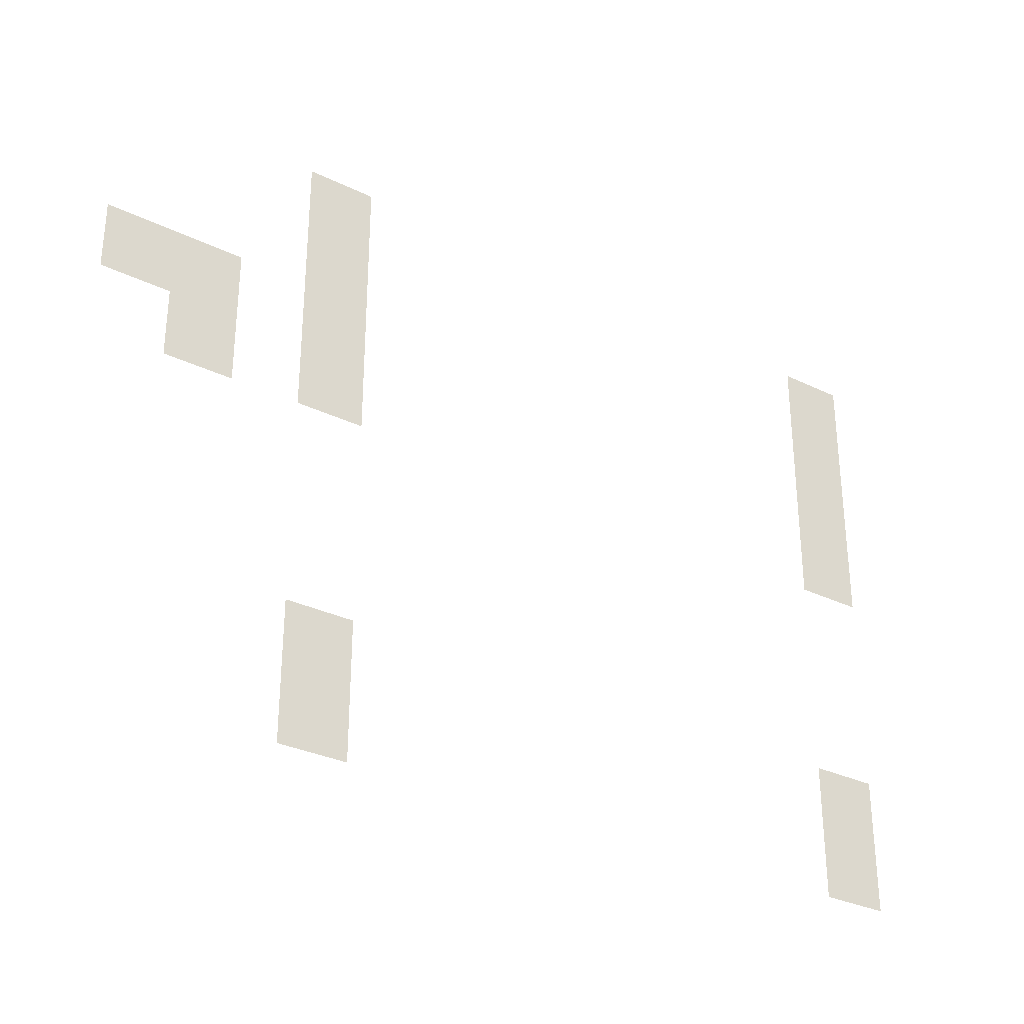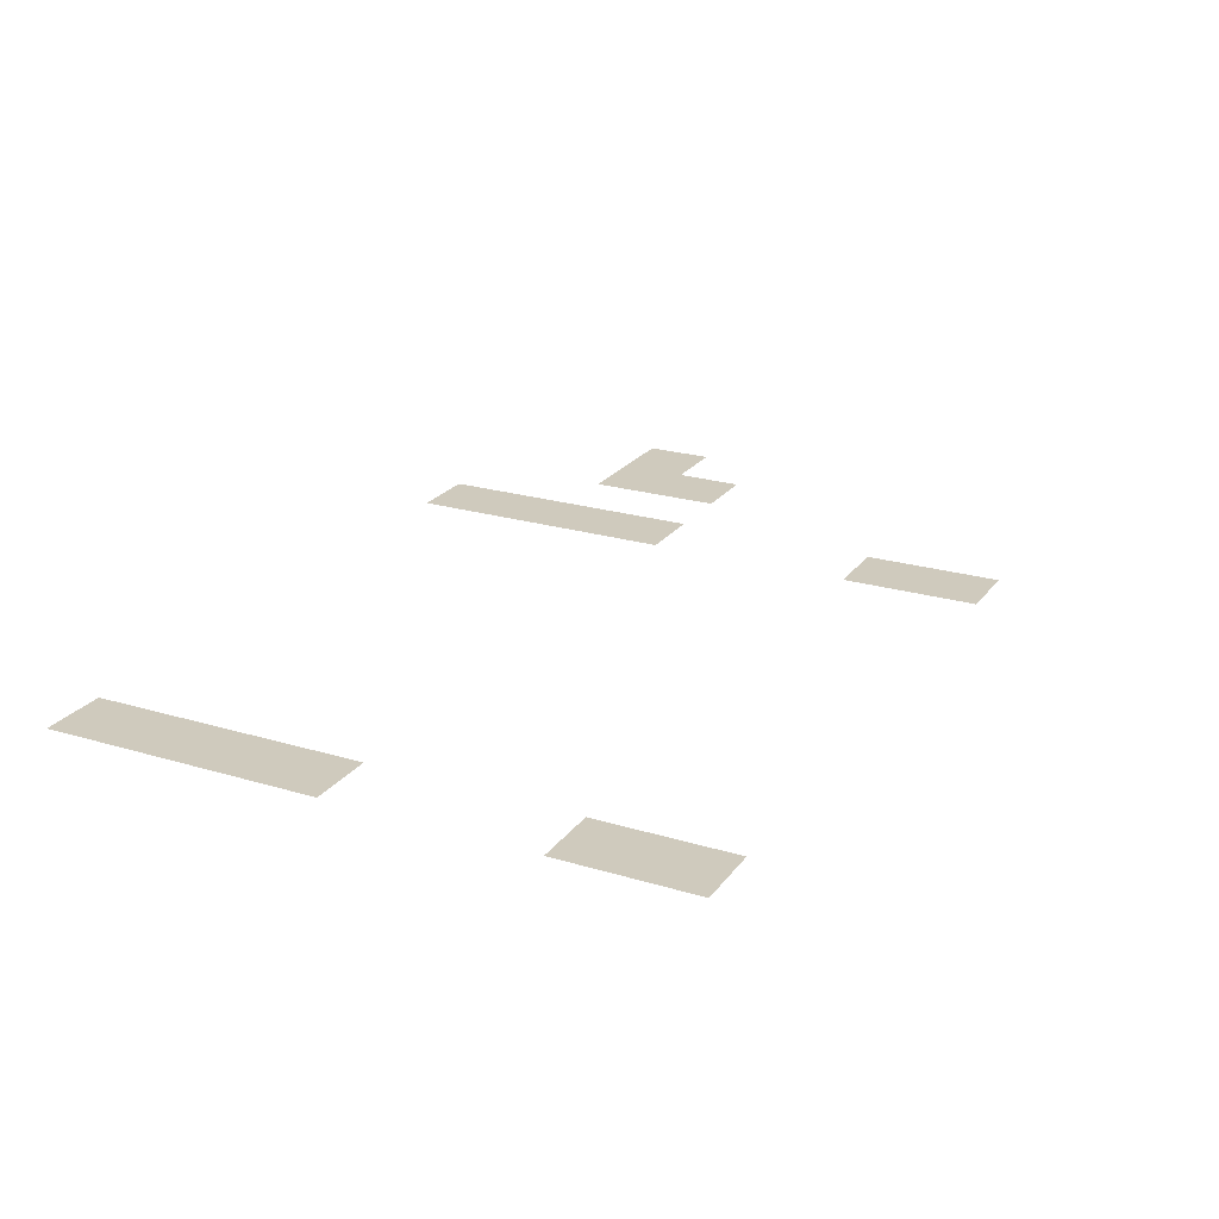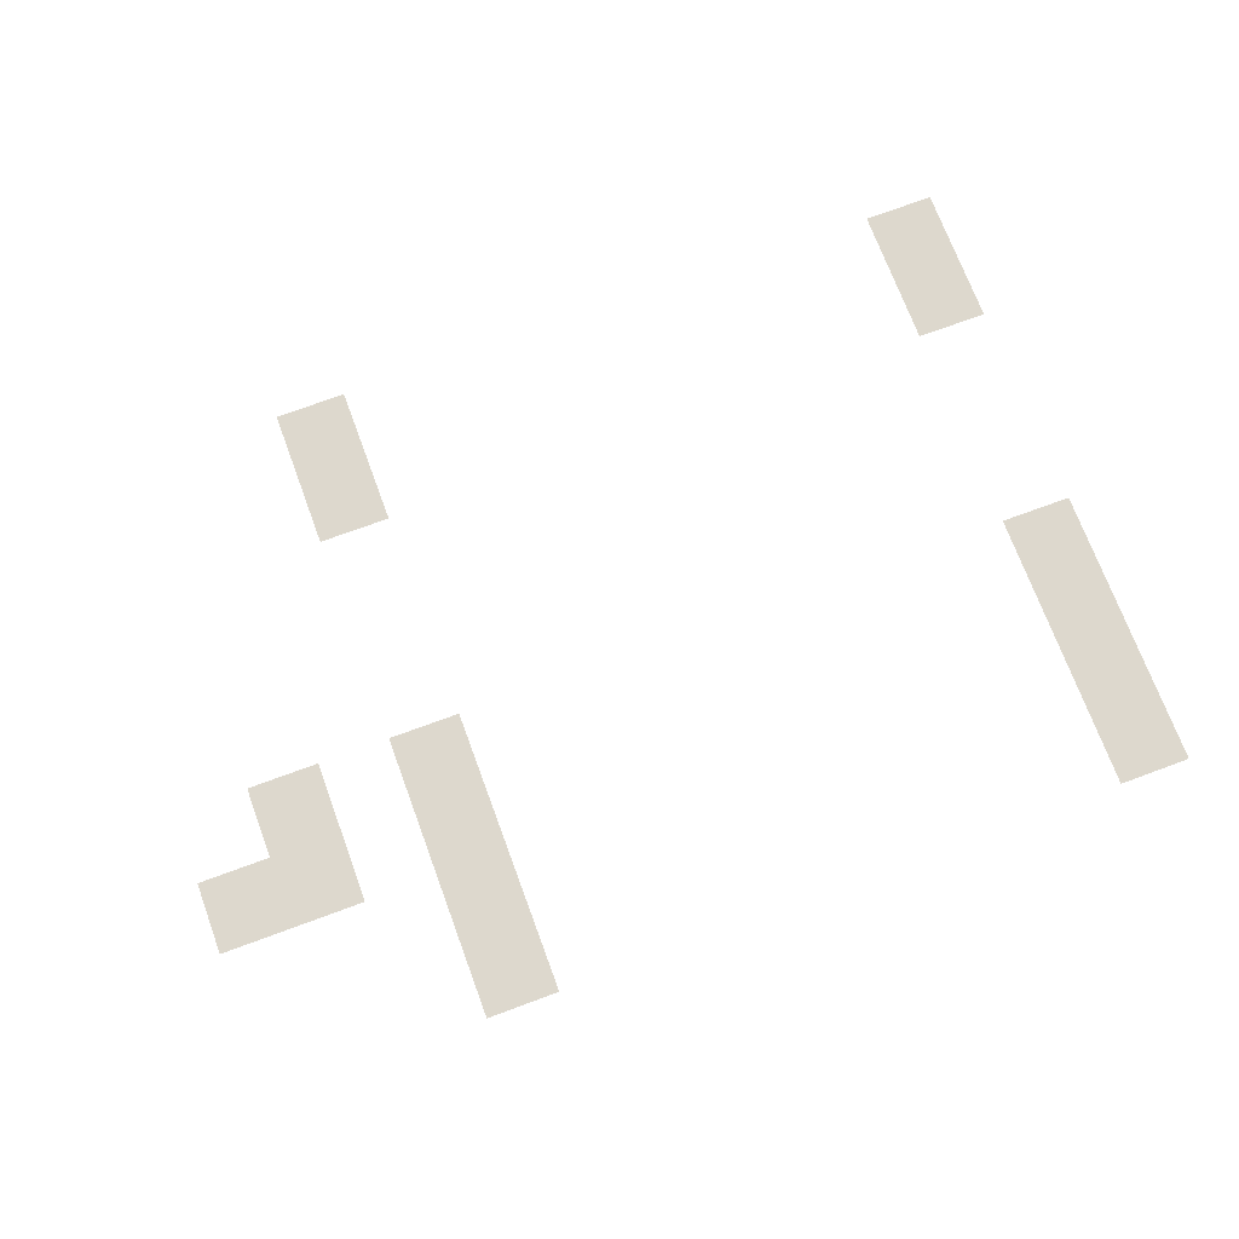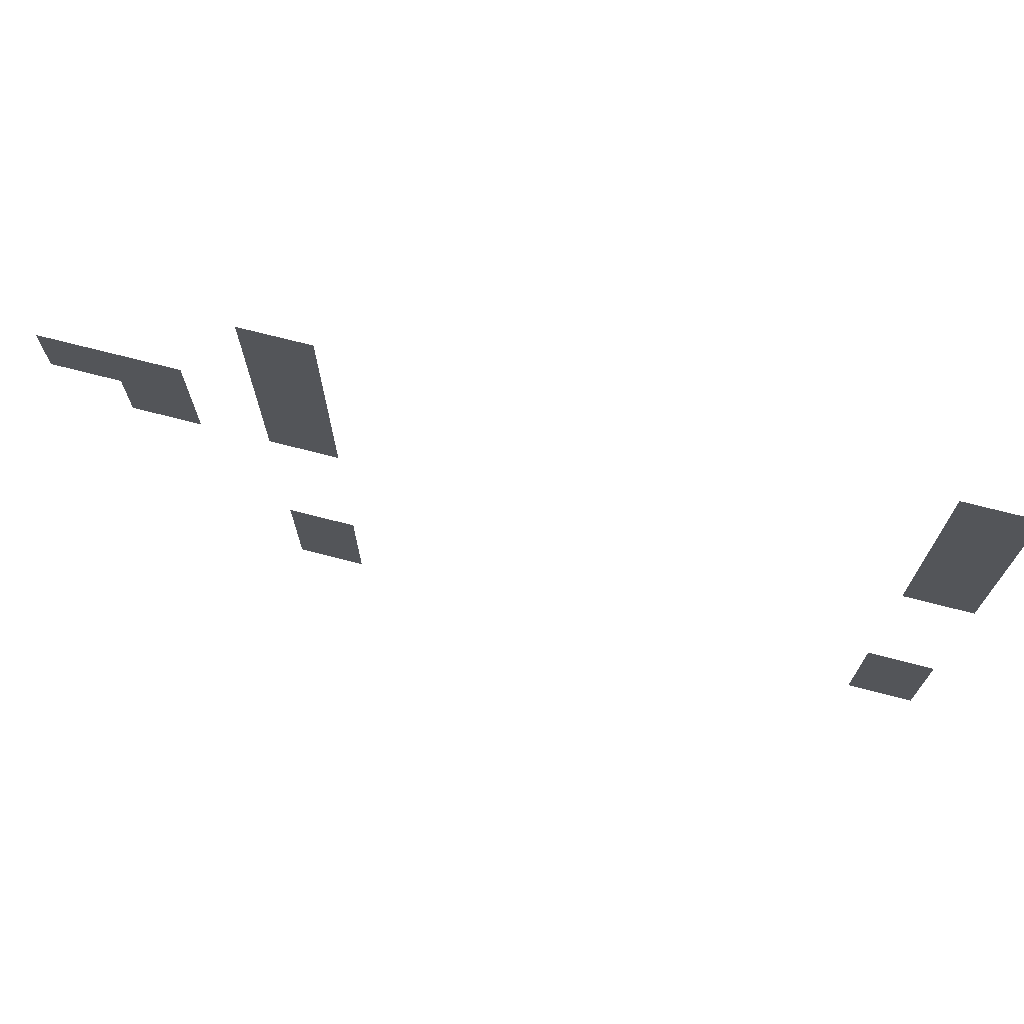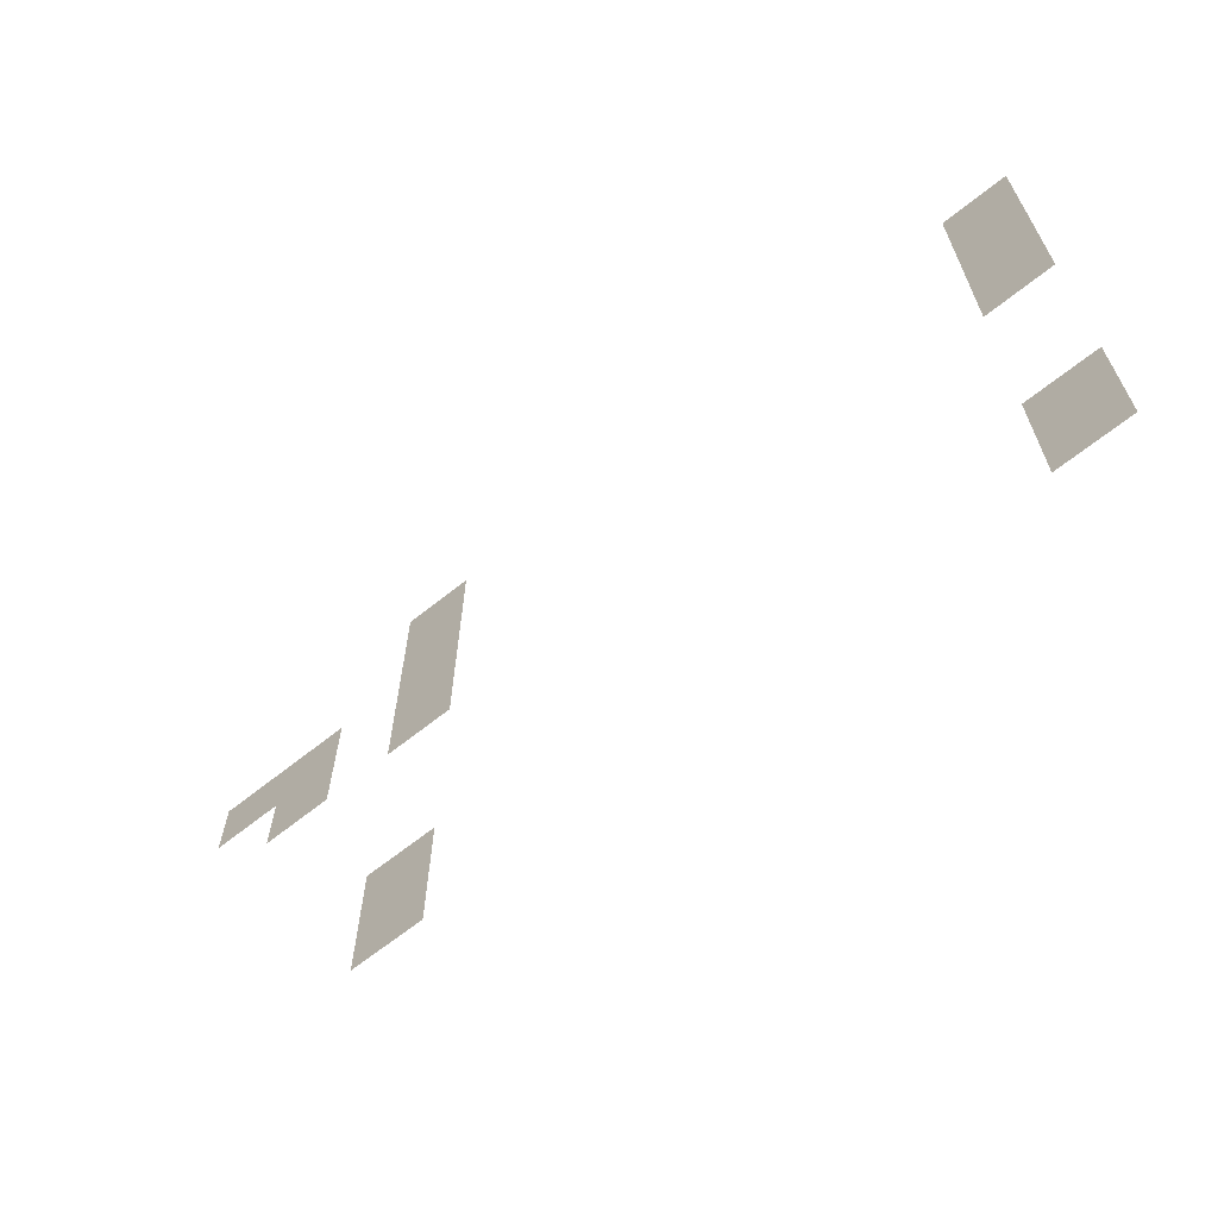
<metadata>
{"format":"obj","ext":"obj","renderer":"f3d","projection":"perspective","resolution":1024,"background":"white","views":[{"elev":-31.1,"azim":145.1,"up":"+Y"},{"elev":23.1,"azim":-63.0,"up":"+Z"},{"elev":72.2,"azim":159.7,"up":"+Z"},{"elev":71.4,"azim":-165.5,"up":"+Y"},{"elev":-66.1,"azim":-141.3,"up":"+Y"}]}
</metadata>
<code>
v -5 -2 0
v -6 -2 0
v -6 -1 0
v -5 -1 0
v -14 -2 0
v -15 -2 0
v -15 -1 0
v -14 -1 0
v -5 -3 0
v -6 -3 0
v -6 -2 0
v -5 -2 0
v -14 -3 0
v -15 -3 0
v -15 -2 0
v -14 -2 0
v -2 -4 0
v -3 -4 0
v -3 -3 0
v -2 -3 0
v -3 -4 0
v -4 -4 0
v -4 -3 0
v -3 -3 0
v -5 -4 0
v -6 -4 0
v -6 -3 0
v -5 -3 0
v -14 -4 0
v -15 -4 0
v -15 -3 0
v -14 -3 0
v -3 -5 0
v -4 -5 0
v -4 -4 0
v -3 -4 0
v -5 -5 0
v -6 -5 0
v -6 -4 0
v -5 -4 0
v -14 -5 0
v -15 -5 0
v -15 -4 0
v -14 -4 0
v -5 -9 0
v -6 -9 0
v -6 -8 0
v -5 -8 0
v -14 -9 0
v -15 -9 0
v -15 -8 0
v -14 -8 0
v -5 -10 0
v -6 -10 0
v -6 -9 0
v -5 -9 0
v -14 -10 0
v -15 -10 0
v -15 -9 0
v -14 -9 0
g Pueblo_mesh_0119
f 1 2 3 4
f 5 6 7 8
f 9 10 11 12
f 13 14 15 16
f 17 18 19 20
f 21 22 23 24
f 25 26 27 28
f 29 30 31 32
f 33 34 35 36
f 37 38 39 40
f 41 42 43 44
f 45 46 47 48
f 49 50 51 52
f 53 54 55 56
f 57 58 59 60

</code>
